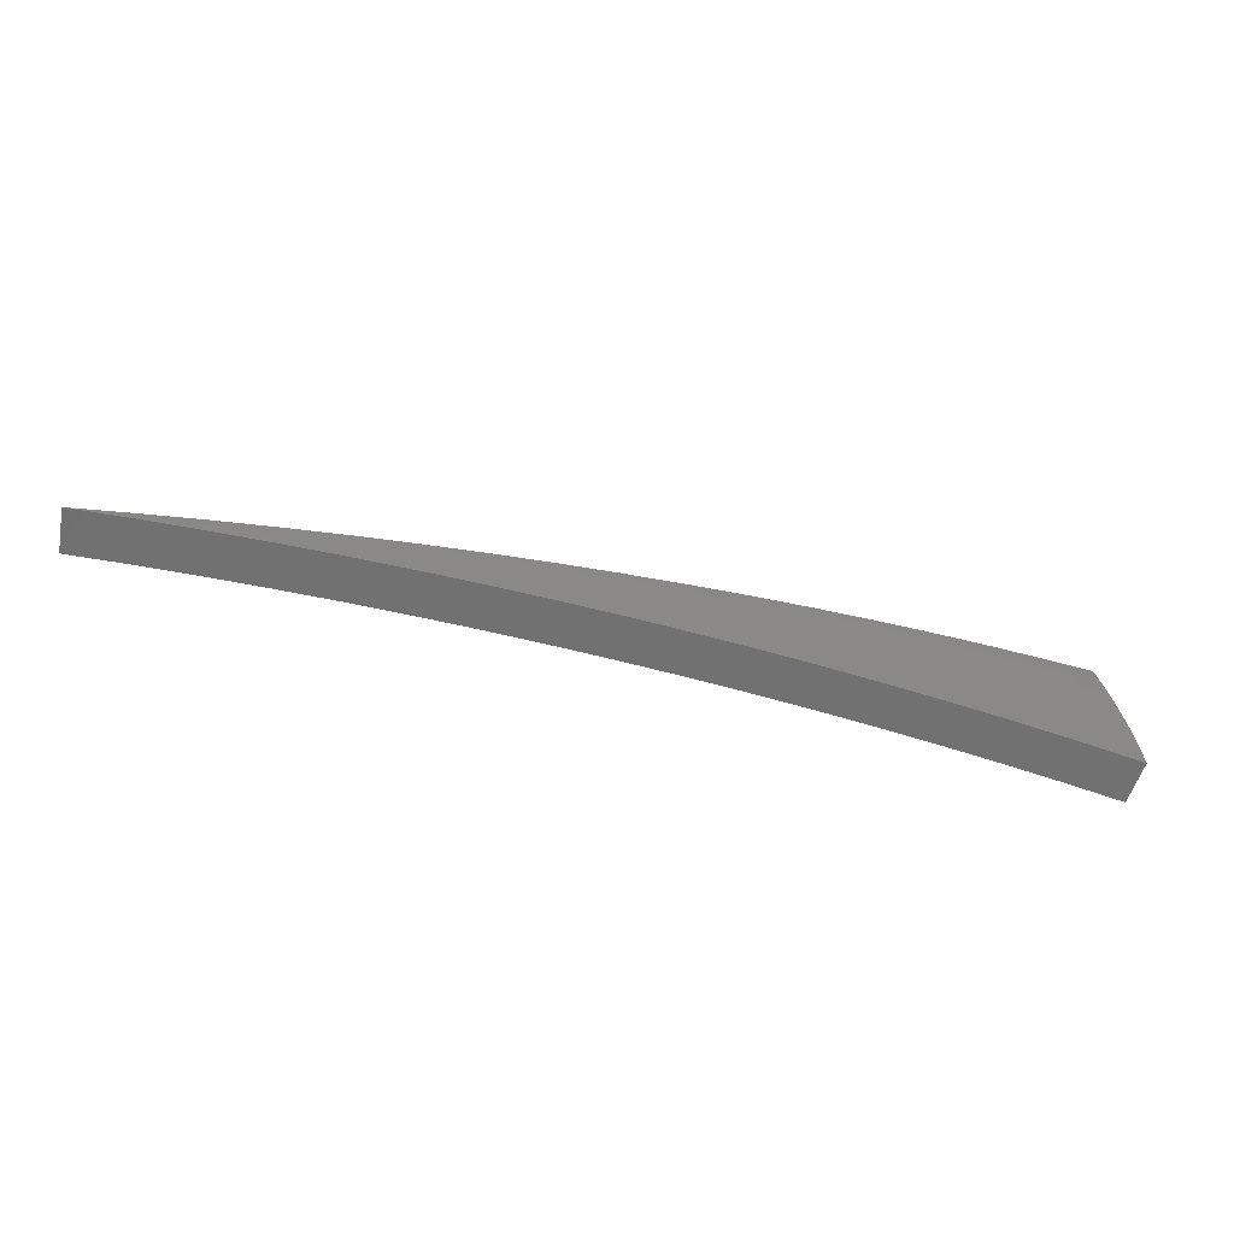
<metadata>
{"format":"stl","ext":"stl","renderer":"f3d","projection":"perspective","resolution":1024,"background":"white","views":[{"elev":-63.0,"azim":-9.6,"up":"+Y"}]}
</metadata>
<code>
# stl→obj: 416 verts, 828 faces
v 1.831 0.3229 11.26
v 1.952 0.3442 11.24
v 1.897 0.2908 11.25
v 1.959 0.3015 11.24
v 1.965 0.2587 11.24
v 1.903 0.2485 11.25
v 1.97 0.2158 11.24
v 1.908 0.2064 11.25
v 1.974 0.1727 11.24
v 1.913 0.1646 11.25
v 1.978 0.1296 11.24
v 1.916 0.123 11.25
v 1.98 0.08645 11.24
v 1.918 0.08166 11.25
v 1.982 0.04324 11.24
v 1.92 0.04066 11.25
v 1.982 -6.743e-16 11.24
v 1.859 -6.444e-16 11.26
v 1.737 -6.097e-16 11.28
v 1.793 0.03798 11.27
v 1.857 0.03932 11.26
v 1.613 -5.707e-16 11.3
v 1.667 0.03531 11.29
v 1.73 0.03665 11.28
v 1.792 0.07628 11.27
v 1.855 0.07897 11.26
v 1.853 0.1189 11.26
v 1.49 -5.282e-16 11.32
v 1.542 0.03265 11.31
v 1.604 0.03398 11.3
v 1.666 0.07092 11.29
v 1.729 0.0736 11.28
v 1.727 0.1108 11.28
v 1.79 0.1149 11.27
v 1.787 0.1537 11.27
v 1.85 0.1591 11.26
v 1.846 0.1996 11.26
v 1.367 -4.829e-16 11.34
v 1.416 0.02999 11.33
v 1.479 0.03132 11.32
v 1.54 0.06557 11.31
v 1.603 0.06825 11.3
v 1.601 0.1028 11.3
v 1.664 0.1068 11.29
v 1.661 0.1429 11.29
v 1.724 0.1483 11.28
v 1.72 0.186 11.28
v 1.783 0.1928 11.27
v 1.778 0.2321 11.27
v 1.841 0.2403 11.26
v 1.835 0.2812 11.26
v 1.243 -4.355e-16 11.35
v 1.291 0.02734 11.35
v 1.353 0.02866 11.34
v 1.415 0.06023 11.33
v 1.478 0.0629 11.32
v 1.476 0.09472 11.32
v 1.539 0.09874 11.31
v 1.536 0.1321 11.31
v 1.599 0.1375 11.3
v 1.595 0.1725 11.3
v 1.658 0.1793 11.29
v 1.653 0.2158 11.29
v 1.716 0.224 11.28
v 1.71 0.2621 11.28
v 1.772 0.2716 11.27
v 1.71 0.3015 11.28
v 1.119 -3.867e-16 11.37
v 1.166 0.02469 11.36
v 1.228 0.02602 11.35
v 1.29 0.05491 11.35
v 1.352 0.05757 11.34
v 1.351 0.08669 11.34
v 1.413 0.0907 11.33
v 1.411 0.1214 11.33
v 1.473 0.1268 11.32
v 1.47 0.159 11.32
v 1.533 0.1657 11.31
v 1.528 0.1995 11.31
v 1.591 0.2077 11.3
v 1.585 0.243 11.3
v 1.648 0.2525 11.29
v 1.589 0.2802 11.3
v 0.9954 -3.372e-16 11.38
v 1.041 0.02206 11.37
v 1.104 0.02337 11.37
v 1.165 0.04959 11.36
v 1.227 0.05225 11.35
v 1.226 0.07868 11.35
v 1.288 0.08268 11.35
v 1.286 0.1107 11.35
v 1.348 0.116 11.34
v 1.345 0.1455 11.34
v 1.408 0.1523 11.33
v 1.404 0.1833 11.33
v 1.466 0.1914 11.32
v 1.461 0.224 11.32
v 1.523 0.2335 11.31
v 1.468 0.2588 11.32
v 0.8714 -2.877e-16 11.39
v 0.9172 0.01943 11.39
v 0.9793 0.02074 11.38
v 1.041 0.0443 11.37
v 1.103 0.04694 11.37
v 1.102 0.07069 11.37
v 1.164 0.07468 11.36
v 1.162 0.09994 11.36
v 1.224 0.1053 11.35
v 1.221 0.1321 11.35
v 1.283 0.1388 11.35
v 1.28 0.1671 11.35
v 1.342 0.1752 11.34
v 1.337 0.205 11.34
v 1.399 0.2145 11.33
v 1.346 0.2373 11.34
v 0.8553 0.01812 11.39
v 0.7472 -2.388e-16 11.4
v 0.7317 0.0155 11.4
v 0.6228 -1.914e-16 11.41
v 0.6086 0.01289 11.41
v 0.4984 -1.461e-16 11.41
v 0.4859 0.01029 11.41
v 0.3739 -1.036e-16 11.42
v 0.3637 0.007703 11.42
v 0.2494 -6.463e-17 11.42
v 0.2419 0.005124 11.42
v 0.1247 -2.982e-17 11.42
v 0.1207 0.002557 11.42
v -6.781e-16 -8.117e-32 11.43
v 0.2456 0.0433 11.42
v 0.2391 0.03664 11.42
v 0.1228 0.02165 11.42
v 0.1193 0.01828 11.42
v 0.3594 0.05508 11.42
v 0.3683 0.06493 11.42
v 0.4801 0.07359 11.41
v 0.4909 0.08655 11.41
v 0.6014 0.09218 11.41
v 0.6134 0.1082 11.41
v 0.7231 0.1108 11.4
v 0.7358 0.1297 11.4
v 0.8452 0.1295 11.39
v 0.8581 0.1513 11.39
v 0.9064 0.1389 11.39
v 0.9803 0.1729 11.38
v 0.9677 0.1483 11.38
v 1.029 0.1577 11.37
v 0.9709 0.1268 11.38
v 1.032 0.1348 11.37
v 0.9736 0.1053 11.38
v 1.035 0.112 11.37
v 0.9757 0.08394 11.38
v 1.038 0.08927 11.37
v 0.9774 0.06273 11.38
v 1.039 0.06671 11.37
v 0.9786 0.04165 11.38
v 1.102 0.1944 11.37
v 1.091 0.1672 11.37
v 1.094 0.1429 11.37
v 1.097 0.1187 11.37
v 1.1 0.0946 11.37
v 1.152 0.1766 11.36
v 1.224 0.2159 11.35
v 1.214 0.186 11.35
v 1.276 0.1955 11.35
v 1.218 0.159 11.35
v 0.1206 0.005134 11.42
v 0.1205 0.007732 11.42
v 0.1203 0.01035 11.42
v 0.12 0.01298 11.42
v 0.1197 0.01562 11.42
v 1.156 0.1509 11.36
v 1.159 0.1254 11.36
v 0.9094 0.1187 11.39
v 0.9119 0.09862 11.39
v 0.9139 0.07863 11.39
v 0.9155 0.05875 11.39
v 0.9166 0.03902 11.39
v 0.848 0.1107 11.39
v 0.8503 0.09196 11.39
v 0.8522 0.07332 11.39
v 0.8537 0.05479 11.39
v 0.8547 0.03638 11.39
v 0.7255 0.09471 11.4
v 0.7275 0.07868 11.4
v 0.7291 0.06272 11.4
v 0.7303 0.04687 11.4
v 0.7312 0.03112 11.4
v 0.6034 0.07878 11.41
v 0.605 0.06544 11.41
v 0.6064 0.05217 11.41
v 0.6074 0.03898 11.41
v 0.6082 0.02589 11.41
v 0.4817 0.06289 11.41
v 0.4831 0.05224 11.41
v 0.4841 0.04165 11.41
v 0.485 0.03112 11.41
v 0.4856 0.02067 11.41
v 0.3606 0.04707 11.42
v 0.3616 0.0391 11.42
v 0.3624 0.03117 11.42
v 0.363 0.02329 11.42
v 0.3634 0.01547 11.42
v 0.2399 0.03132 11.42
v 0.2405 0.02601 11.42
v 0.2411 0.02074 11.42
v 0.2415 0.0155 11.42
v 0.2418 0.01029 11.42
v 1.998 -4.558e-16 11.33
v 1.874 -4.282e-16 11.35
v 1.75 -4.003e-16 11.37
v 1.626 -3.722e-16 11.39
v 1.502 -3.438e-16 11.41
v 1.378 -3.152e-16 11.43
v 1.253 -2.865e-16 11.44
v 1.128 -2.577e-16 11.46
v 1.003 -2.288e-16 11.47
v 0.8782 -1.999e-16 11.48
v 0.753 -1.709e-16 11.49
v 0.6278 -1.421e-16 11.5
v 0.5024 -1.133e-16 11.5
v 0.3769 -8.466e-17 11.51
v 0.2513 -5.618e-17 11.51
v 0.1257 -2.791e-17 11.51
v -6.837e-16 -8.185e-32 11.52
v 1.935 0.04098 11.34
v 1.997 0.04358 11.33
v 1.933 0.0823 11.34
v 1.996 0.08714 11.33
v 1.931 0.1239 11.34
v 1.993 0.1306 11.33
v 1.928 0.1659 11.34
v 1.99 0.1741 11.33
v 1.924 0.208 11.34
v 1.986 0.2175 11.33
v 1.918 0.2504 11.34
v 1.981 0.2607 11.33
v 1.912 0.293 11.34
v 1.974 0.3039 11.33
v 1.967 0.3469 11.33
v 1.846 0.3254 11.35
v 1.849 0.2834 11.35
v 1.855 0.2422 11.35
v 1.86 0.2012 11.35
v 1.864 0.1604 11.35
v 1.868 0.1199 11.35
v 1.87 0.07959 11.35
v 1.871 0.03963 11.35
v 1.808 0.03828 11.36
v 1.744 0.03694 11.37
v 1.68 0.03559 11.38
v 1.679 0.07148 11.38
v 1.616 0.06878 11.39
v 1.614 0.1036 11.39
v 1.551 0.09952 11.4
v 1.548 0.1332 11.4
v 1.485 0.1278 11.41
v 1.482 0.1603 11.41
v 1.419 0.1535 11.42
v 1.415 0.1847 11.42
v 1.352 0.1766 11.43
v 1.348 0.2066 11.43
v 1.286 0.1971 11.44
v 1.357 0.2392 11.43
v 1.234 0.2176 11.44
v 1.786 0.2738 11.36
v 1.724 0.3039 11.37
v 1.723 0.2641 11.37
v 1.661 0.2545 11.38
v 1.729 0.2257 11.37
v 1.666 0.2175 11.38
v 1.734 0.1875 11.37
v 1.671 0.1807 11.38
v 1.738 0.1495 11.37
v 1.674 0.1441 11.38
v 1.741 0.1117 11.37
v 1.677 0.1076 11.38
v 1.743 0.07418 11.37
v 1.601 0.2824 11.39
v 1.598 0.2449 11.39
v 1.603 0.2093 11.39
v 1.608 0.1739 11.39
v 1.611 0.1386 11.39
v 1.535 0.2353 11.4
v 1.479 0.2608 11.41
v 1.473 0.2257 11.41
v 1.41 0.2162 11.42
v 1.478 0.1929 11.41
v 1.111 0.1959 11.46
v 1.161 0.178 11.45
v 1.223 0.1875 11.44
v 1.29 0.1684 11.44
v 1.356 0.1467 11.43
v 1.422 0.1223 11.42
v 1.488 0.09547 11.41
v 1.553 0.06609 11.4
v 1.617 0.03425 11.39
v 0.988 0.1742 11.47
v 1.037 0.159 11.46
v 1.099 0.1685 11.46
v 1.165 0.1521 11.45
v 1.227 0.1602 11.44
v 1.231 0.1331 11.44
v 1.293 0.1399 11.44
v 1.296 0.1115 11.44
v 1.359 0.1169 11.43
v 1.361 0.08737 11.43
v 1.424 0.09142 11.42
v 1.426 0.06071 11.42
v 1.489 0.0634 11.41
v 1.49 0.03157 11.41
v 1.554 0.03291 11.4
v 0.8649 0.1525 11.48
v 0.9135 0.14 11.48
v 0.9753 0.1495 11.47
v 1.041 0.1359 11.46
v 1.103 0.144 11.46
v 1.106 0.1196 11.46
v 1.168 0.1264 11.45
v 1.171 0.1007 11.45
v 1.234 0.1061 11.44
v 1.236 0.0793 11.44
v 1.298 0.08333 11.44
v 1.3 0.05534 11.44
v 1.363 0.05802 11.43
v 1.364 0.02889 11.43
v 1.427 0.03023 11.42
v 0.8518 0.1306 11.48
v 0.7416 0.1308 11.49
v 0.7288 0.1117 11.49
v 0.6182 0.109 11.5
v 0.6061 0.0929 11.5
v 0.4947 0.08723 11.5
v 0.4839 0.07418 11.5
v 0.3712 0.06544 11.51
v 0.3622 0.05552 11.51
v 0.2475 0.04364 11.51
v 0.241 0.03693 11.51
v 0.1238 0.02183 11.51
v 0.1202 0.01843 11.51
v 0.2438 0.005165 11.51
v 0.1217 0.002577 11.51
v 0.3665 0.007763 11.51
v 0.4897 0.01037 11.5
v 0.6134 0.01299 11.5
v 0.7375 0.01562 11.49
v 0.862 0.01826 11.48
v 0.9245 0.01958 11.48
v 0.987 0.0209 11.47
v 1.05 0.02223 11.46
v 0.9863 0.04198 11.47
v 1.049 0.04465 11.46
v 0.9851 0.06322 11.47
v 1.048 0.06723 11.46
v 0.9834 0.08461 11.47
v 1.046 0.08997 11.46
v 0.9812 0.1061 11.47
v 1.043 0.1129 11.46
v 0.9785 0.1278 11.47
v 1.112 0.02356 11.46
v 1.112 0.04731 11.46
v 1.11 0.07125 11.46
v 1.108 0.09535 11.46
v 1.175 0.02489 11.45
v 1.238 0.02622 11.44
v 1.301 0.02756 11.44
v 1.237 0.05266 11.44
v 0.1206 0.01575 11.51
v 0.1209 0.01308 11.51
v 0.1212 0.01043 11.51
v 0.1214 0.007793 11.51
v 0.1216 0.005175 11.51
v 1.806 0.07689 11.36
v 1.804 0.1158 11.36
v 1.801 0.1549 11.36
v 1.797 0.1943 11.36
v 1.792 0.234 11.36
v 1.174 0.04999 11.45
v 1.173 0.07527 11.45
v 0.9238 0.03932 11.48
v 0.9227 0.05922 11.48
v 0.9211 0.07925 11.48
v 0.9191 0.0994 11.48
v 0.9165 0.1197 11.48
v 0.8614 0.03667 11.48
v 0.8604 0.05522 11.48
v 0.8589 0.07389 11.48
v 0.857 0.09269 11.48
v 0.8546 0.1116 11.48
v 0.737 0.03137 11.49
v 0.7361 0.04724 11.49
v 0.7348 0.06322 11.49
v 0.7332 0.0793 11.49
v 0.7312 0.09546 11.49
v 0.6129 0.02609 11.5
v 0.6122 0.03929 11.5
v 0.6112 0.05258 11.5
v 0.6098 0.06595 11.5
v 0.6081 0.0794 11.5
v 0.4894 0.02083 11.5
v 0.4888 0.03137 11.5
v 0.488 0.04198 11.5
v 0.4869 0.05266 11.5
v 0.4855 0.06339 11.5
v 0.3663 0.01559 11.51
v 0.3658 0.02348 11.51
v 0.3652 0.03142 11.51
v 0.3644 0.03941 11.51
v 0.3634 0.04745 11.51
v 0.2437 0.01037 11.51
v 0.2434 0.01562 11.51
v 0.243 0.0209 11.51
v 0.2424 0.02622 11.51
v 0.2418 0.03156 11.51
v 1.545 0.1671 11.4
v 1.54 0.2011 11.4
f 1 2 3
f 3 2 4
f 3 4 5
f 3 5 6
f 6 5 7
f 6 7 8
f 8 7 9
f 8 9 10
f 10 9 11
f 10 11 12
f 12 11 13
f 12 13 14
f 14 13 15
f 14 15 16
f 16 15 17
f 16 17 18
f 19 20 18
f 18 20 21
f 18 21 16
f 16 21 14
f 22 23 19
f 19 23 24
f 19 24 20
f 20 24 25
f 20 25 26
f 26 25 27
f 26 27 12
f 12 27 10
f 28 29 22
f 22 29 30
f 22 30 23
f 23 30 31
f 23 31 32
f 32 31 33
f 32 33 34
f 34 33 35
f 34 35 36
f 36 35 37
f 36 37 8
f 8 37 6
f 38 39 28
f 28 39 40
f 28 40 29
f 29 40 41
f 29 41 42
f 42 41 43
f 42 43 44
f 44 43 45
f 44 45 46
f 46 45 47
f 46 47 48
f 48 47 49
f 48 49 50
f 50 49 51
f 50 51 3
f 3 51 1
f 52 53 38
f 38 53 54
f 38 54 39
f 39 54 55
f 39 55 56
f 56 55 57
f 56 57 58
f 58 57 59
f 58 59 60
f 60 59 61
f 60 61 62
f 62 61 63
f 62 63 64
f 64 63 65
f 64 65 66
f 66 65 67
f 66 67 1
f 68 69 52
f 52 69 70
f 52 70 53
f 53 70 71
f 53 71 72
f 72 71 73
f 72 73 74
f 74 73 75
f 74 75 76
f 76 75 77
f 76 77 78
f 78 77 79
f 78 79 80
f 80 79 81
f 80 81 82
f 82 81 83
f 82 83 67
f 84 85 68
f 68 85 86
f 68 86 69
f 69 86 87
f 69 87 88
f 88 87 89
f 88 89 90
f 90 89 91
f 90 91 92
f 92 91 93
f 92 93 94
f 94 93 95
f 94 95 96
f 96 95 97
f 96 97 98
f 98 97 99
f 98 99 83
f 100 101 84
f 84 101 102
f 84 102 85
f 85 102 103
f 85 103 104
f 104 103 105
f 104 105 106
f 106 105 107
f 106 107 108
f 108 107 109
f 108 109 110
f 110 109 111
f 110 111 112
f 112 111 113
f 112 113 114
f 114 113 115
f 114 115 99
f 101 100 116
f 116 100 117
f 116 117 118
f 118 117 119
f 118 119 120
f 120 119 121
f 120 121 122
f 122 121 123
f 122 123 124
f 124 123 125
f 124 125 126
f 126 125 127
f 126 127 128
f 128 127 129
f 130 131 132
f 132 131 133
f 132 133 129
f 131 130 134
f 134 130 135
f 134 135 136
f 136 135 137
f 136 137 138
f 138 137 139
f 138 139 140
f 140 139 141
f 140 141 142
f 142 141 143
f 142 143 144
f 144 143 145
f 144 145 146
f 146 145 147
f 146 147 148
f 148 147 149
f 148 149 150
f 150 149 151
f 150 151 152
f 152 151 153
f 152 153 154
f 154 153 155
f 154 155 156
f 156 155 103
f 156 103 102
f 145 157 147
f 147 157 158
f 147 158 149
f 149 158 159
f 149 159 151
f 151 159 160
f 151 160 153
f 153 160 161
f 153 161 155
f 155 161 105
f 155 105 103
f 158 157 162
f 162 157 163
f 162 163 164
f 164 163 165
f 164 165 166
f 166 165 111
f 166 111 109
f 163 115 165
f 165 115 113
f 165 113 111
f 128 129 167
f 167 129 168
f 168 129 169
f 169 129 170
f 170 129 171
f 171 129 133
f 66 1 51
f 82 67 65
f 64 66 49
f 49 66 51
f 98 83 81
f 80 82 63
f 63 82 65
f 114 99 97
f 96 98 79
f 79 98 81
f 112 114 95
f 95 114 97
f 159 158 162
f 162 164 172
f 172 164 166
f 172 166 173
f 173 166 109
f 173 109 107
f 144 146 174
f 174 146 148
f 174 148 175
f 175 148 150
f 175 150 176
f 176 150 152
f 176 152 177
f 177 152 154
f 177 154 178
f 178 154 156
f 178 156 101
f 101 156 102
f 142 144 179
f 179 144 174
f 179 174 180
f 180 174 175
f 180 175 181
f 181 175 176
f 181 176 182
f 182 176 177
f 182 177 183
f 183 177 178
f 183 178 116
f 116 178 101
f 140 142 184
f 184 142 179
f 184 179 185
f 185 179 180
f 185 180 186
f 186 180 181
f 186 181 187
f 187 181 182
f 187 182 188
f 188 182 183
f 188 183 118
f 118 183 116
f 138 140 189
f 189 140 184
f 189 184 190
f 190 184 185
f 190 185 191
f 191 185 186
f 191 186 192
f 192 186 187
f 192 187 193
f 193 187 188
f 193 188 120
f 120 188 118
f 136 138 194
f 194 138 189
f 194 189 195
f 195 189 190
f 195 190 196
f 196 190 191
f 196 191 197
f 197 191 192
f 197 192 198
f 198 192 193
f 198 193 122
f 122 193 120
f 134 136 199
f 199 136 194
f 199 194 200
f 200 194 195
f 200 195 201
f 201 195 196
f 201 196 202
f 202 196 197
f 202 197 203
f 203 197 198
f 203 198 124
f 124 198 122
f 171 133 131
f 131 134 204
f 204 134 199
f 204 199 205
f 205 199 200
f 205 200 206
f 206 200 201
f 206 201 207
f 207 201 202
f 207 202 208
f 208 202 203
f 208 203 126
f 126 203 124
f 3 6 50
f 50 6 37
f 50 37 48
f 48 37 35
f 48 35 46
f 46 35 33
f 46 33 44
f 44 33 31
f 44 31 42
f 42 31 30
f 42 30 29
f 62 64 47
f 47 64 49
f 78 80 61
f 61 80 63
f 94 96 77
f 77 96 79
f 110 112 93
f 93 112 95
f 160 159 172
f 172 159 162
f 160 172 173
f 170 171 204
f 204 171 131
f 170 204 205
f 60 62 45
f 45 62 47
f 76 78 59
f 59 78 61
f 92 94 75
f 75 94 77
f 108 110 91
f 91 110 93
f 161 160 173
f 161 173 107
f 169 170 205
f 169 205 206
f 8 10 36
f 36 10 27
f 36 27 34
f 34 27 25
f 34 25 32
f 32 25 24
f 32 24 23
f 58 60 43
f 43 60 45
f 74 76 57
f 57 76 59
f 90 92 73
f 73 92 75
f 106 108 89
f 89 108 91
f 105 161 107
f 168 169 206
f 168 206 207
f 56 58 41
f 41 58 43
f 72 74 55
f 55 74 57
f 88 90 71
f 71 90 73
f 104 106 87
f 87 106 89
f 167 168 207
f 167 207 208
f 12 14 26
f 26 14 21
f 26 21 20
f 39 56 40
f 40 56 41
f 53 72 54
f 54 72 55
f 69 88 70
f 70 88 71
f 85 104 86
f 86 104 87
f 128 167 208
f 128 208 126
f 17 209 18
f 18 209 19
f 19 209 22
f 22 209 210
f 22 210 28
f 28 210 211
f 28 211 38
f 38 211 212
f 38 212 52
f 52 212 213
f 52 213 68
f 68 213 214
f 68 214 84
f 84 214 215
f 84 215 100
f 100 215 216
f 100 216 117
f 117 216 217
f 117 217 119
f 119 217 218
f 119 218 219
f 119 219 121
f 121 219 220
f 121 220 123
f 123 220 221
f 123 221 125
f 125 221 222
f 125 222 223
f 125 223 127
f 127 223 224
f 127 224 129
f 129 224 225
f 210 209 226
f 226 209 227
f 226 227 228
f 228 227 229
f 228 229 230
f 230 229 231
f 230 231 232
f 232 231 233
f 232 233 234
f 234 233 235
f 234 235 236
f 236 235 237
f 236 237 238
f 238 237 239
f 238 239 240
f 240 241 238
f 238 241 242
f 238 242 236
f 236 242 243
f 236 243 234
f 234 243 244
f 234 244 232
f 232 244 245
f 232 245 230
f 230 245 246
f 230 246 228
f 228 246 247
f 228 247 226
f 226 247 248
f 226 248 210
f 210 248 249
f 210 249 211
f 211 249 250
f 211 250 251
f 251 250 252
f 251 252 253
f 253 252 254
f 253 254 255
f 255 254 256
f 255 256 257
f 257 256 258
f 257 258 259
f 259 258 260
f 259 260 261
f 261 260 262
f 261 262 263
f 263 262 264
f 263 264 265
f 242 241 266
f 266 241 267
f 266 267 268
f 268 267 269
f 268 269 270
f 270 269 271
f 270 271 272
f 272 271 273
f 272 273 274
f 274 273 275
f 274 275 276
f 276 275 277
f 276 277 278
f 278 277 252
f 278 252 250
f 267 279 269
f 269 279 280
f 269 280 271
f 271 280 281
f 271 281 273
f 273 281 282
f 273 282 275
f 275 282 283
f 275 283 277
f 277 283 254
f 277 254 252
f 280 279 284
f 284 279 285
f 284 285 286
f 286 285 287
f 286 287 288
f 288 287 260
f 288 260 258
f 285 264 287
f 287 264 262
f 287 262 260
f 289 290 265
f 265 290 291
f 265 291 263
f 263 291 292
f 263 292 261
f 261 292 293
f 261 293 259
f 259 293 294
f 259 294 257
f 257 294 295
f 257 295 255
f 255 295 296
f 255 296 253
f 253 296 297
f 253 297 251
f 251 297 212
f 251 212 211
f 298 299 289
f 289 299 300
f 289 300 290
f 290 300 301
f 290 301 302
f 302 301 303
f 302 303 304
f 304 303 305
f 304 305 306
f 306 305 307
f 306 307 308
f 308 307 309
f 308 309 310
f 310 309 311
f 310 311 312
f 312 311 213
f 312 213 212
f 313 314 298
f 298 314 315
f 298 315 299
f 299 315 316
f 299 316 317
f 317 316 318
f 317 318 319
f 319 318 320
f 319 320 321
f 321 320 322
f 321 322 323
f 323 322 324
f 323 324 325
f 325 324 326
f 325 326 327
f 327 326 214
f 327 214 213
f 314 313 328
f 328 313 329
f 328 329 330
f 330 329 331
f 330 331 332
f 332 331 333
f 332 333 334
f 334 333 335
f 334 335 336
f 336 335 337
f 336 337 338
f 338 337 339
f 338 339 340
f 340 339 225
f 223 341 224
f 224 341 342
f 224 342 225
f 341 223 343
f 343 223 222
f 343 222 344
f 344 222 221
f 344 221 345
f 345 221 220
f 345 220 346
f 346 220 219
f 346 219 347
f 347 219 218
f 347 218 348
f 348 218 217
f 348 217 349
f 349 217 350
f 349 350 351
f 351 350 352
f 351 352 353
f 353 352 354
f 353 354 355
f 355 354 356
f 355 356 357
f 357 356 358
f 357 358 359
f 359 358 316
f 359 316 315
f 217 216 350
f 350 216 360
f 350 360 352
f 352 360 361
f 352 361 354
f 354 361 362
f 354 362 356
f 356 362 363
f 356 363 358
f 358 363 318
f 358 318 316
f 360 216 364
f 364 216 215
f 364 215 365
f 365 215 366
f 365 366 367
f 367 366 324
f 367 324 322
f 215 214 366
f 366 214 326
f 366 326 324
f 340 225 368
f 368 225 369
f 369 225 370
f 370 225 371
f 371 225 372
f 372 225 342
f 278 250 249
f 249 248 373
f 373 248 247
f 373 247 374
f 374 247 246
f 374 246 375
f 375 246 245
f 375 245 376
f 376 245 244
f 376 244 377
f 377 244 243
f 377 243 266
f 266 243 242
f 312 212 297
f 327 213 311
f 310 312 296
f 296 312 297
f 325 327 309
f 309 327 311
f 361 360 364
f 364 365 378
f 378 365 367
f 378 367 379
f 379 367 322
f 379 322 320
f 348 349 380
f 380 349 351
f 380 351 381
f 381 351 353
f 381 353 382
f 382 353 355
f 382 355 383
f 383 355 357
f 383 357 384
f 384 357 359
f 384 359 314
f 314 359 315
f 347 348 385
f 385 348 380
f 385 380 386
f 386 380 381
f 386 381 387
f 387 381 382
f 387 382 388
f 388 382 383
f 388 383 389
f 389 383 384
f 389 384 328
f 328 384 314
f 346 347 390
f 390 347 385
f 390 385 391
f 391 385 386
f 391 386 392
f 392 386 387
f 392 387 393
f 393 387 388
f 393 388 394
f 394 388 389
f 394 389 330
f 330 389 328
f 345 346 395
f 395 346 390
f 395 390 396
f 396 390 391
f 396 391 397
f 397 391 392
f 397 392 398
f 398 392 393
f 398 393 399
f 399 393 394
f 399 394 332
f 332 394 330
f 344 345 400
f 400 345 395
f 400 395 401
f 401 395 396
f 401 396 402
f 402 396 397
f 402 397 403
f 403 397 398
f 403 398 404
f 404 398 399
f 404 399 334
f 334 399 332
f 343 344 405
f 405 344 400
f 405 400 406
f 406 400 401
f 406 401 407
f 407 401 402
f 407 402 408
f 408 402 403
f 408 403 409
f 409 403 404
f 409 404 336
f 336 404 334
f 372 342 341
f 341 343 410
f 410 343 405
f 410 405 411
f 411 405 406
f 411 406 412
f 412 406 407
f 412 407 413
f 413 407 408
f 413 408 414
f 414 408 409
f 414 409 338
f 338 409 336
f 276 278 373
f 373 278 249
f 276 373 374
f 308 310 295
f 295 310 296
f 323 325 307
f 307 325 309
f 362 361 378
f 378 361 364
f 362 378 379
f 371 372 410
f 410 372 341
f 371 410 411
f 274 276 374
f 274 374 375
f 256 254 283
f 306 308 294
f 294 308 295
f 321 323 305
f 305 323 307
f 363 362 379
f 363 379 320
f 370 371 411
f 370 411 412
f 272 274 375
f 272 375 376
f 256 283 415
f 415 283 282
f 415 282 416
f 416 282 281
f 416 281 284
f 284 281 280
f 304 306 293
f 293 306 294
f 319 321 303
f 303 321 305
f 318 363 320
f 369 370 412
f 369 412 413
f 270 272 376
f 270 376 377
f 288 258 415
f 415 258 256
f 288 415 416
f 302 304 292
f 292 304 293
f 317 319 301
f 301 319 303
f 368 369 413
f 368 413 414
f 268 270 377
f 268 377 266
f 286 288 416
f 286 416 284
f 290 302 291
f 291 302 292
f 299 317 300
f 300 317 301
f 340 368 414
f 340 414 338
f 2 1 240
f 240 1 67
f 240 67 83
f 240 83 241
f 241 83 99
f 241 99 267
f 267 99 115
f 267 115 279
f 279 115 163
f 279 163 285
f 285 163 157
f 285 157 264
f 264 157 145
f 264 145 265
f 265 145 143
f 265 143 289
f 289 143 141
f 289 141 298
f 298 141 139
f 298 139 313
f 313 139 329
f 329 139 137
f 329 137 331
f 331 137 135
f 331 135 333
f 333 135 130
f 333 130 335
f 335 130 337
f 337 130 132
f 337 132 339
f 339 132 129
f 339 129 225
f 2 240 4
f 4 240 239
f 4 239 5
f 5 239 237
f 5 237 7
f 7 237 235
f 7 235 9
f 9 235 233
f 9 233 11
f 11 233 231
f 11 231 13
f 13 231 229
f 13 229 15
f 15 229 227
f 15 227 17
f 17 227 209

</code>
